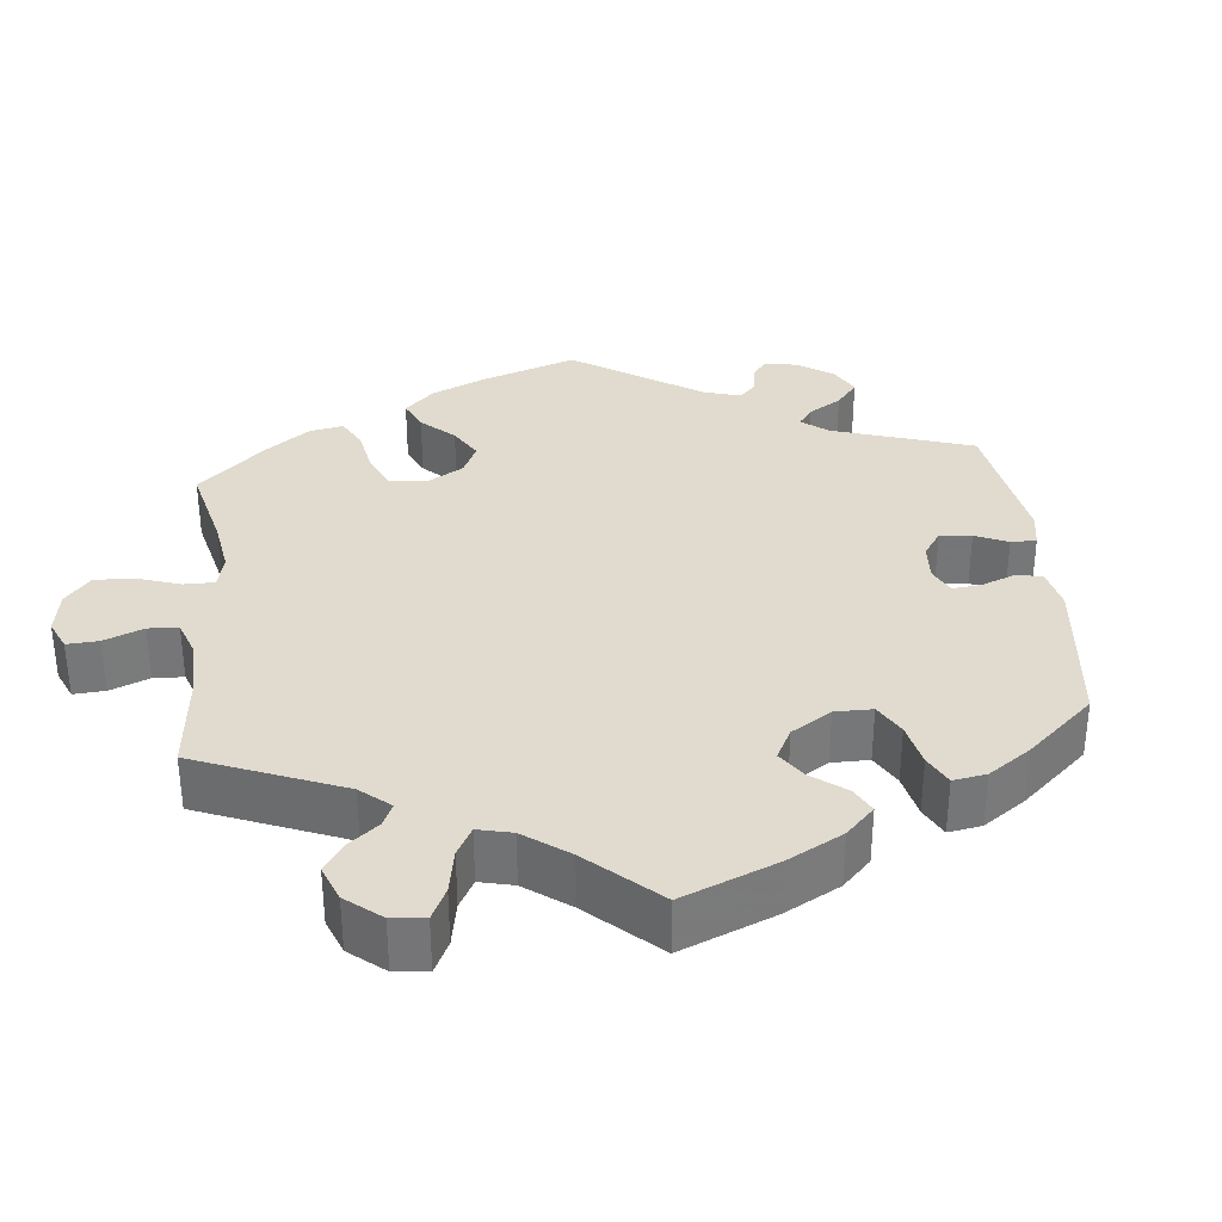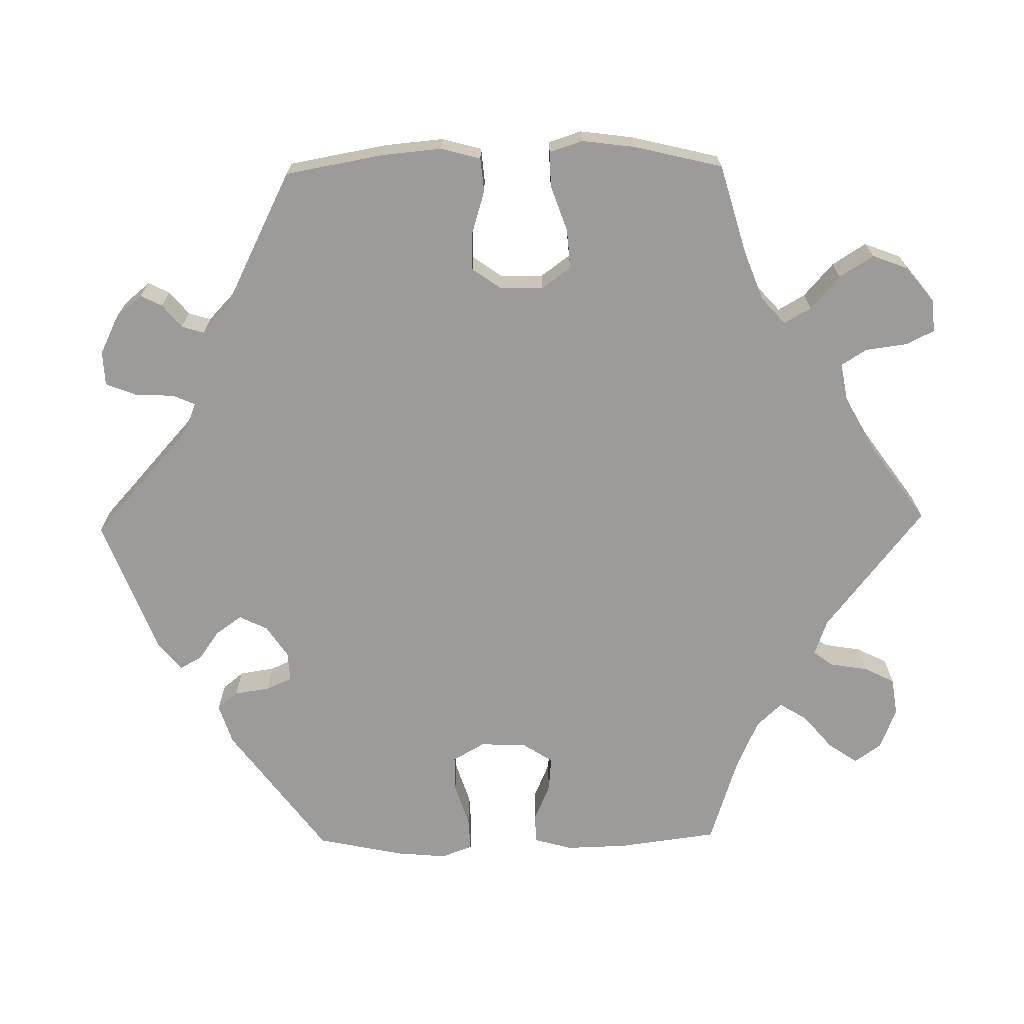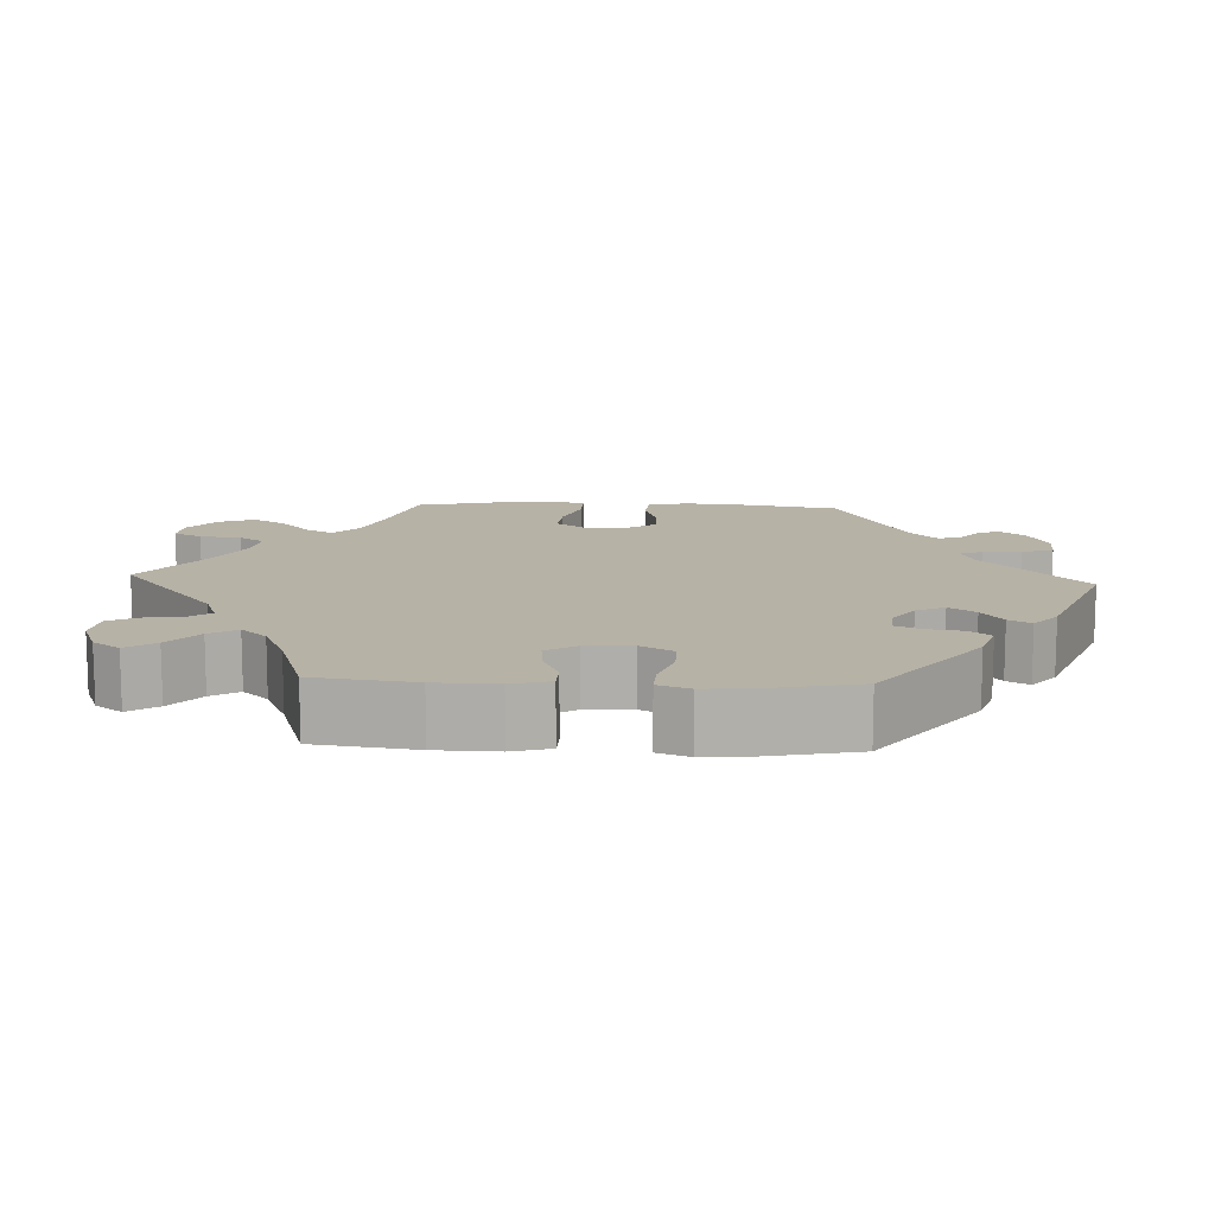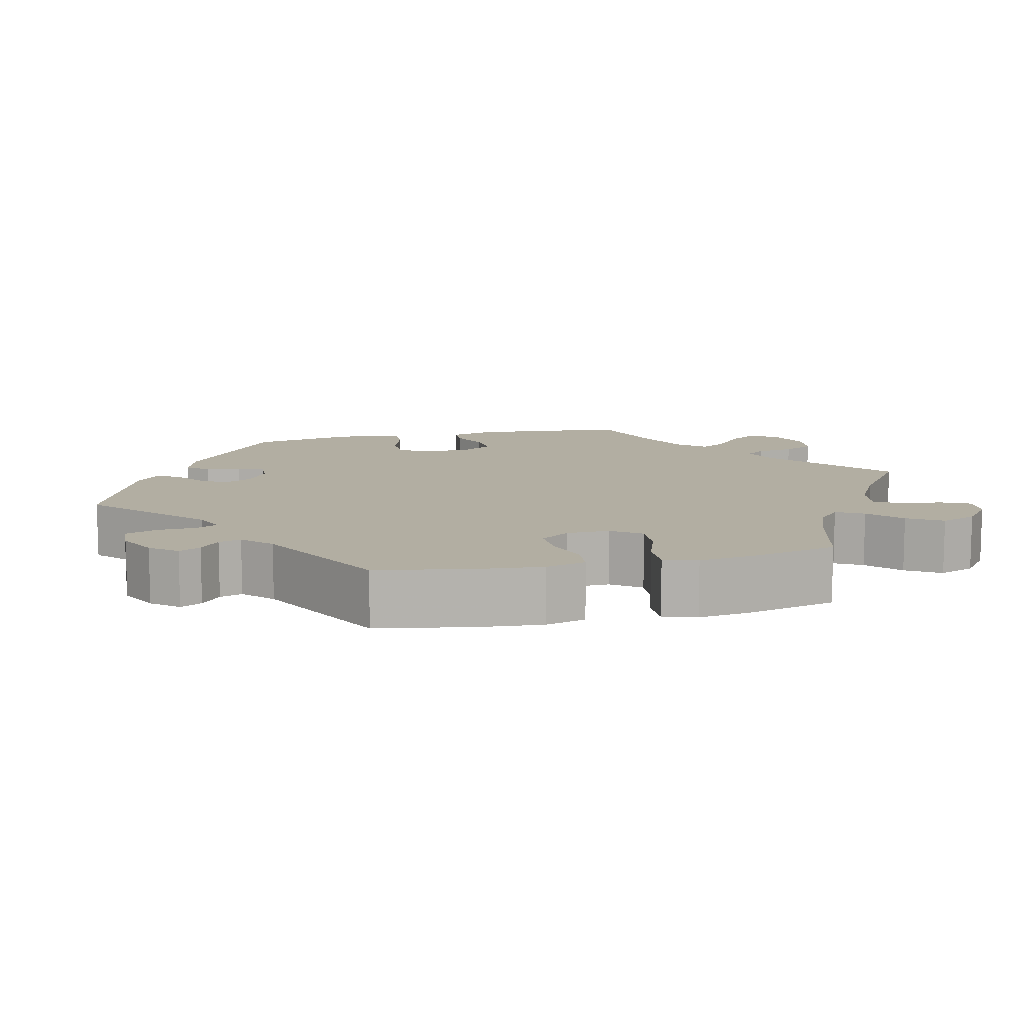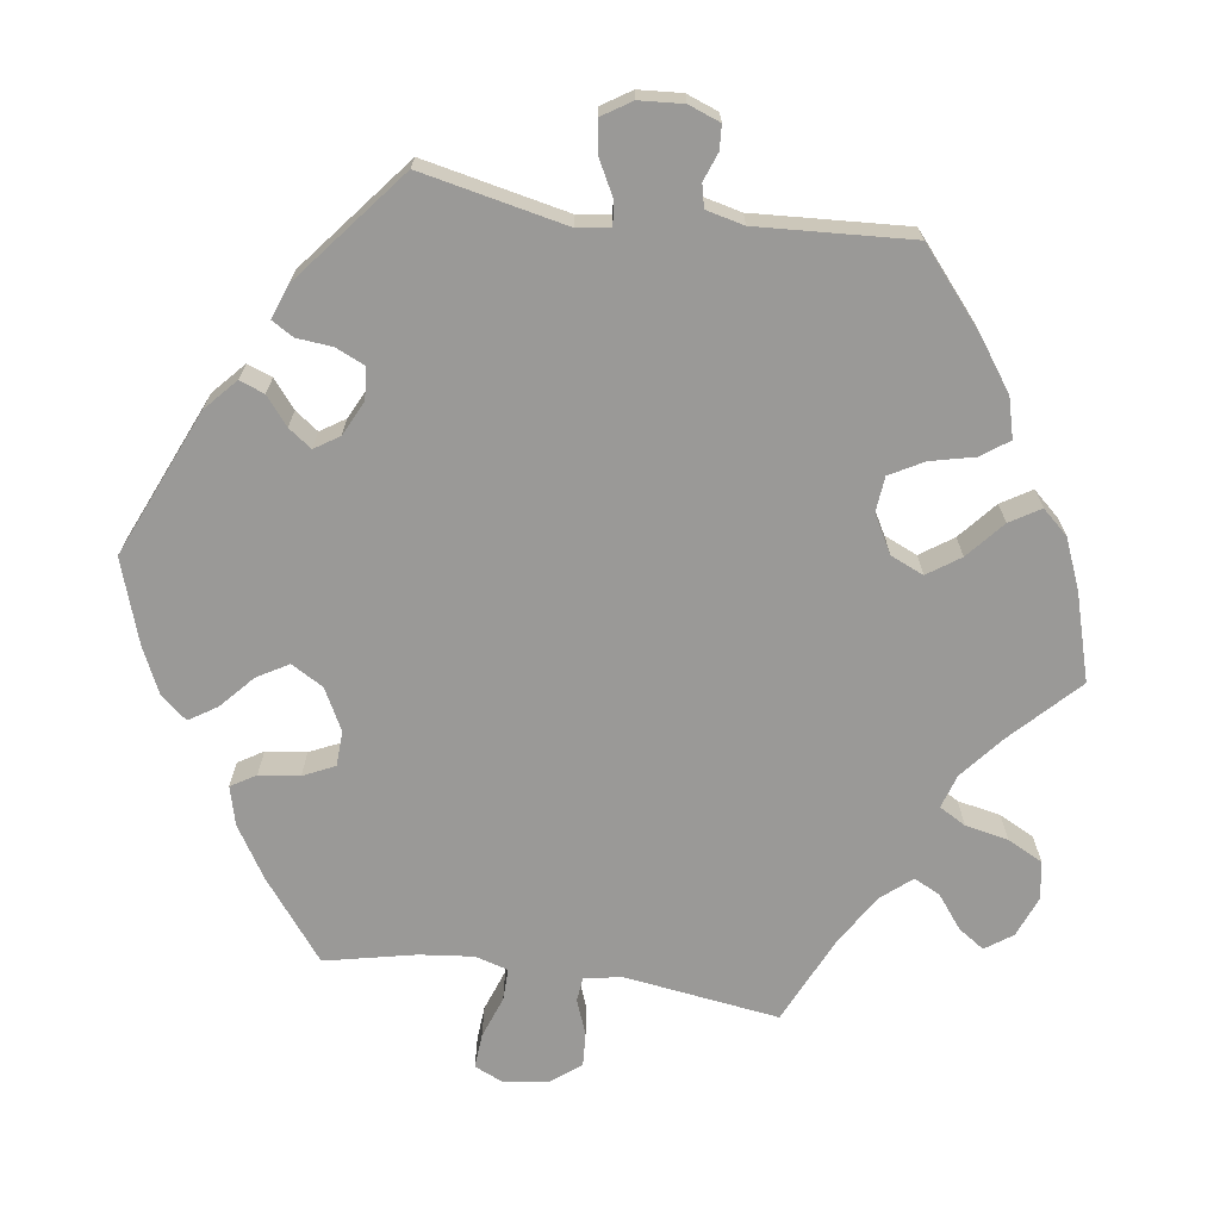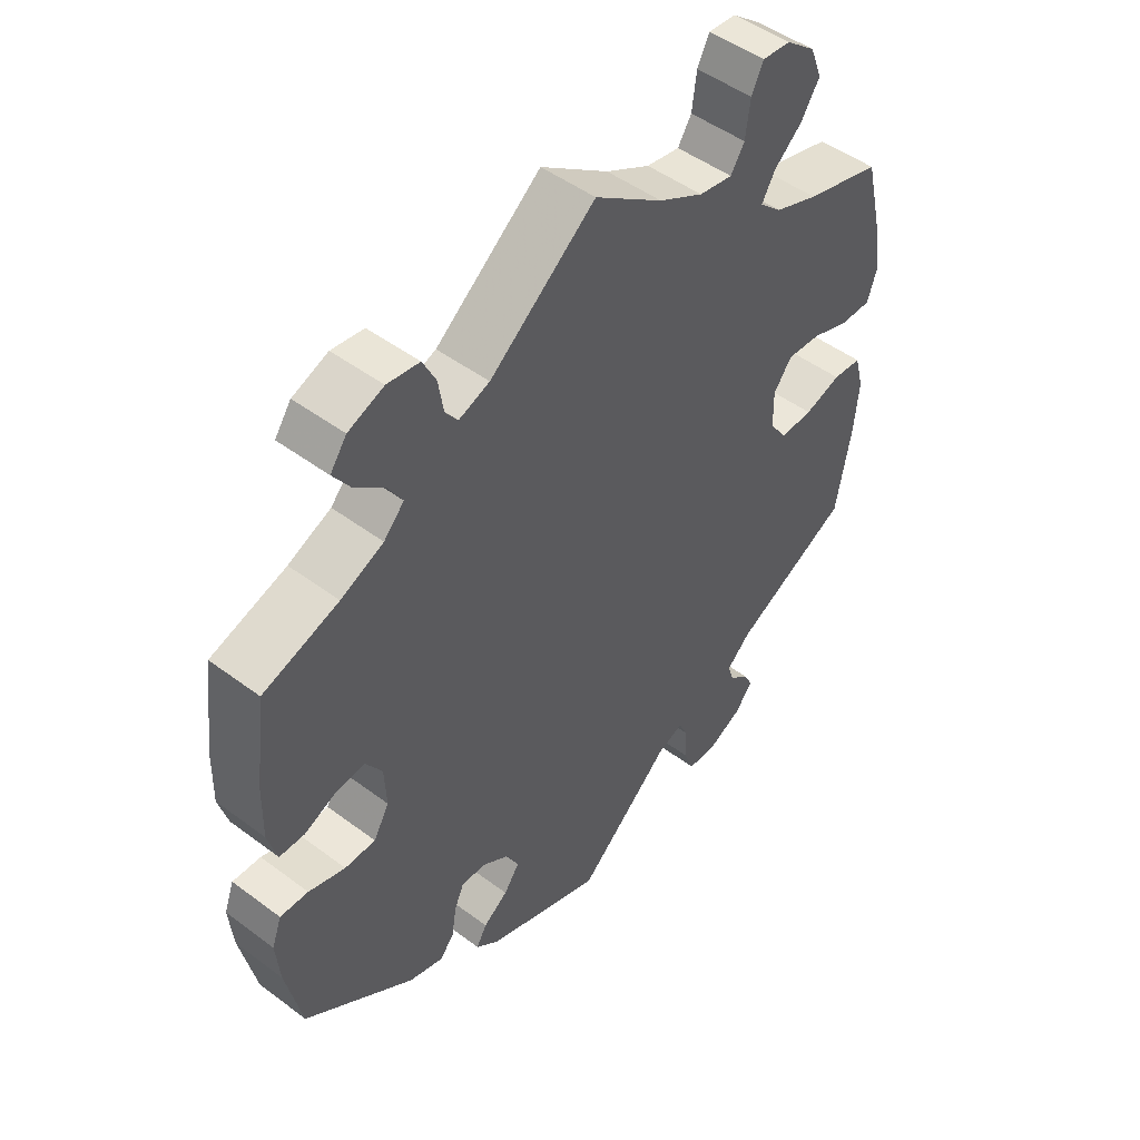
<metadata>
{"format":"obj","ext":"obj","renderer":"f3d","projection":"perspective","resolution":1024,"background":"white","views":[{"elev":33.4,"azim":54.3,"up":"+Y"},{"elev":-69.7,"azim":-89.0,"up":"+Y"},{"elev":12.3,"azim":92.8,"up":"+Y"},{"elev":10.7,"azim":-103.5,"up":"+Y"},{"elev":-69.0,"azim":-158.0,"up":"+Y"},{"elev":48.9,"azim":129.7,"up":"+Z"}]}
</metadata>
<code>
v 0.332 0.07 -0.413
v 0.279 0.07 -0.43
v 0.257 0.07 -0.403
v 0.25 0.07 -0.357
v 0.235 0.07 -0.323
v 0.197 0.07 -0.325
v 0.155 0.07 -0.353
v 0.137 0.07 -0.39
v 0.161 0.07 -0.424
v 0.199 0.07 -0.451
v 0.215 0.07 -0.48
v 0.179 0.07 -0.51
v 0 0.07 -0.578
v -0.143 0.07 -0.449
v -0.183 0.07 -0.433
v -0.196 0.07 -0.462
v -0.198 0.07 -0.512
v -0.214 0.07 -0.553
v -0.259 0.07 -0.555
v -0.31 0.07 -0.53
v -0.338 0.07 -0.496
v -0.324 0.07 -0.468
v -0.294 0.07 -0.443
v -0.285 0.07 -0.414
v -0.322 0.07 -0.379
v -0.501 0.07 -0.289
v -0.524 0.07 -0.16
v -0.531 0.07 -0.083
v -0.517 0.07 -0.031
v -0.473 0.07 -0.027
v -0.417 0.07 -0.044
v -0.367 0.07 -0.045
v -0.34 0.07 -0.007
v -0.339 0.07 0.049
v -0.367 0.07 0.087
v -0.418 0.07 0.083
v -0.478 0.07 0.062
v -0.524 0.07 0.061
v -0.538 0.07 0.104
v -0.529 0.07 0.173
v -0.501 0.07 0.289
v -0.385 0.07 0.322
v -0.319 0.07 0.347
v -0.285 0.07 0.378
v -0.305 0.07 0.413
v -0.348 0.07 0.451
v -0.376 0.07 0.495
v -0.358 0.07 0.542
v -0.313 0.07 0.578
v -0.27 0.07 0.582
v -0.252 0.07 0.545
v -0.245 0.07 0.491
v -0.224 0.07 0.458
v -0.173 0.07 0.467
v -0.105 0.07 0.504
v -0.001 0.07 0.578
v 0.16 0.07 0.451
v 0.207 0.07 0.434
v 0.226 0.07 0.46
v 0.234 0.07 0.509
v 0.254 0.07 0.549
v 0.303 0.07 0.556
v 0.357 0.07 0.535
v 0.382 0.07 0.5
v 0.356 0.07 0.462
v 0.311 0.07 0.424
v 0.289 0.07 0.388
v 0.32 0.07 0.355
v 0.385 0.07 0.326
v 0.5 0.07 0.289
v 0.517 0.07 0.159
v 0.519 0.07 0.079
v 0.505 0.07 0.029
v 0.467 0.07 0.028
v 0.418 0.07 0.049
v 0.373 0.07 0.053
v 0.348 0.07 0.014
v 0.345 0.07 -0.047
v 0.369 0.07 -0.089
v 0.416 0.07 -0.089
v 0.472 0.07 -0.071
v 0.515 0.07 -0.069
v 0.53 0.07 -0.11
v 0.524 0.07 -0.176
v 0.5 0.07 -0.289
v 0.332 0 -0.413
v 0.279 0 -0.43
v 0.257 0 -0.403
v 0.25 0 -0.357
v 0.235 0 -0.323
v 0.197 0 -0.325
v 0.155 0 -0.353
v 0.137 0 -0.39
v 0.161 0 -0.424
v 0.199 0 -0.451
v 0.215 0 -0.48
v 0.179 0 -0.51
v 0 0 -0.578
v -0.143 0 -0.449
v -0.183 0 -0.433
v -0.196 0 -0.462
v -0.198 0 -0.512
v -0.214 0 -0.553
v -0.259 0 -0.555
v -0.31 0 -0.53
v -0.338 0 -0.496
v -0.324 0 -0.468
v -0.294 0 -0.443
v -0.285 0 -0.414
v -0.322 0 -0.379
v -0.501 0 -0.289
v -0.524 0 -0.16
v -0.531 0 -0.083
v -0.517 0 -0.031
v -0.473 0 -0.027
v -0.417 0 -0.044
v -0.367 0 -0.045
v -0.34 0 -0.007
v -0.339 0 0.049
v -0.367 0 0.087
v -0.418 0 0.083
v -0.478 0 0.062
v -0.524 0 0.061
v -0.538 0 0.104
v -0.529 0 0.173
v -0.501 0 0.289
v -0.385 0 0.322
v -0.319 0 0.347
v -0.285 0 0.378
v -0.305 0 0.413
v -0.348 0 0.451
v -0.376 0 0.495
v -0.358 0 0.542
v -0.313 0 0.578
v -0.27 0 0.582
v -0.252 0 0.545
v -0.245 0 0.491
v -0.224 0 0.458
v -0.173 0 0.467
v -0.105 0 0.504
v -0.001 0 0.578
v 0.16 0 0.451
v 0.207 0 0.434
v 0.226 0 0.46
v 0.234 0 0.509
v 0.254 0 0.549
v 0.303 0 0.556
v 0.357 0 0.535
v 0.382 0 0.5
v 0.356 0 0.462
v 0.311 0 0.424
v 0.289 0 0.388
v 0.32 0 0.355
v 0.385 0 0.326
v 0.5 0 0.289
v 0.517 0 0.159
v 0.519 0 0.079
v 0.505 0 0.029
v 0.467 0 0.028
v 0.418 0 0.049
v 0.373 0 0.053
v 0.348 0 0.014
v 0.345 0 -0.047
v 0.369 0 -0.089
v 0.416 0 -0.089
v 0.472 0 -0.071
v 0.515 0 -0.069
v 0.53 0 -0.11
v 0.524 0 -0.176
v 0.5 0 -0.289
f 80 81 82 83
f 79 80 83 84
f 72 73 74 75
f 72 75 76
f 69 70 71 72
f 68 69 72 76
f 67 68 76 77
f 63 64 65 66
f 63 66 67
f 62 63 67
f 59 60 61 62
f 58 59 62 67
f 57 58 67 77
f 55 56 57 77
f 49 50 51 52
f 49 52 53
f 48 49 53
f 45 46 47 48
f 44 45 48 53
f 39 40 41 42
f 39 42 43
f 36 37 38 39
f 35 36 39 43
f 34 35 43 44
f 28 29 30 31
f 28 31 32
f 25 26 27 28
f 24 25 28 32
f 20 21 22 23
f 20 23 24
f 19 20 24
f 16 17 18 19
f 15 16 19 24
f 11 12 13 14
f 9 10 11 14
f 8 9 14 15
f 7 8 15 24
f 1 2 3 4
f 1 4 5
f 79 84 85 1
f 54 55 77 78
f 33 34 44 53
f 33 53 54 78
f 6 7 24 32
f 5 6 32 33
f 78 79 1 5
f 5 33 78
f 168 167 166 165
f 169 168 165 164
f 160 159 158 157
f 161 160 157
f 157 156 155 154
f 161 157 154 153
f 162 161 153 152
f 151 150 149 148
f 152 151 148
f 152 148 147
f 147 146 145 144
f 152 147 144 143
f 162 152 143 142
f 162 142 141 140
f 137 136 135 134
f 138 137 134
f 138 134 133
f 133 132 131 130
f 138 133 130 129
f 127 126 125 124
f 128 127 124
f 124 123 122 121
f 128 124 121 120
f 129 128 120 119
f 116 115 114 113
f 117 116 113
f 113 112 111 110
f 117 113 110 109
f 108 107 106 105
f 109 108 105
f 109 105 104
f 104 103 102 101
f 109 104 101 100
f 99 98 97 96
f 99 96 95 94
f 100 99 94 93
f 109 100 93 92
f 89 88 87 86
f 90 89 86
f 86 170 169 164
f 163 162 140 139
f 138 129 119 118
f 163 139 138 118
f 117 109 92 91
f 118 117 91 90
f 90 86 164 163
f 163 118 90
f 1 86 87 2
f 2 87 88 3
f 3 88 89 4
f 4 89 90 5
f 5 90 91 6
f 6 91 92 7
f 7 92 93 8
f 8 93 94 9
f 9 94 95 10
f 10 95 96 11
f 11 96 97 12
f 12 97 98 13
f 13 98 99 14
f 14 99 100 15
f 15 100 101 16
f 16 101 102 17
f 17 102 103 18
f 18 103 104 19
f 19 104 105 20
f 20 105 106 21
f 21 106 107 22
f 22 107 108 23
f 23 108 109 24
f 24 109 110 25
f 25 110 111 26
f 26 111 112 27
f 27 112 113 28
f 28 113 114 29
f 29 114 115 30
f 30 115 116 31
f 31 116 117 32
f 32 117 118 33
f 33 118 119 34
f 34 119 120 35
f 35 120 121 36
f 36 121 122 37
f 37 122 123 38
f 38 123 124 39
f 39 124 125 40
f 40 125 126 41
f 41 126 127 42
f 42 127 128 43
f 43 128 129 44
f 44 129 130 45
f 45 130 131 46
f 46 131 132 47
f 47 132 133 48
f 48 133 134 49
f 49 134 135 50
f 50 135 136 51
f 51 136 137 52
f 52 137 138 53
f 53 138 139 54
f 54 139 140 55
f 55 140 141 56
f 56 141 142 57
f 57 142 143 58
f 58 143 144 59
f 59 144 145 60
f 60 145 146 61
f 61 146 147 62
f 62 147 148 63
f 63 148 149 64
f 64 149 150 65
f 65 150 151 66
f 66 151 152 67
f 67 152 153 68
f 68 153 154 69
f 69 154 155 70
f 70 155 156 71
f 71 156 157 72
f 72 157 158 73
f 73 158 159 74
f 74 159 160 75
f 75 160 161 76
f 76 161 162 77
f 77 162 163 78
f 78 163 164 79
f 79 164 165 80
f 80 165 166 81
f 81 166 167 82
f 82 167 168 83
f 83 168 169 84
f 84 169 170 85
f 85 170 86 1

</code>
